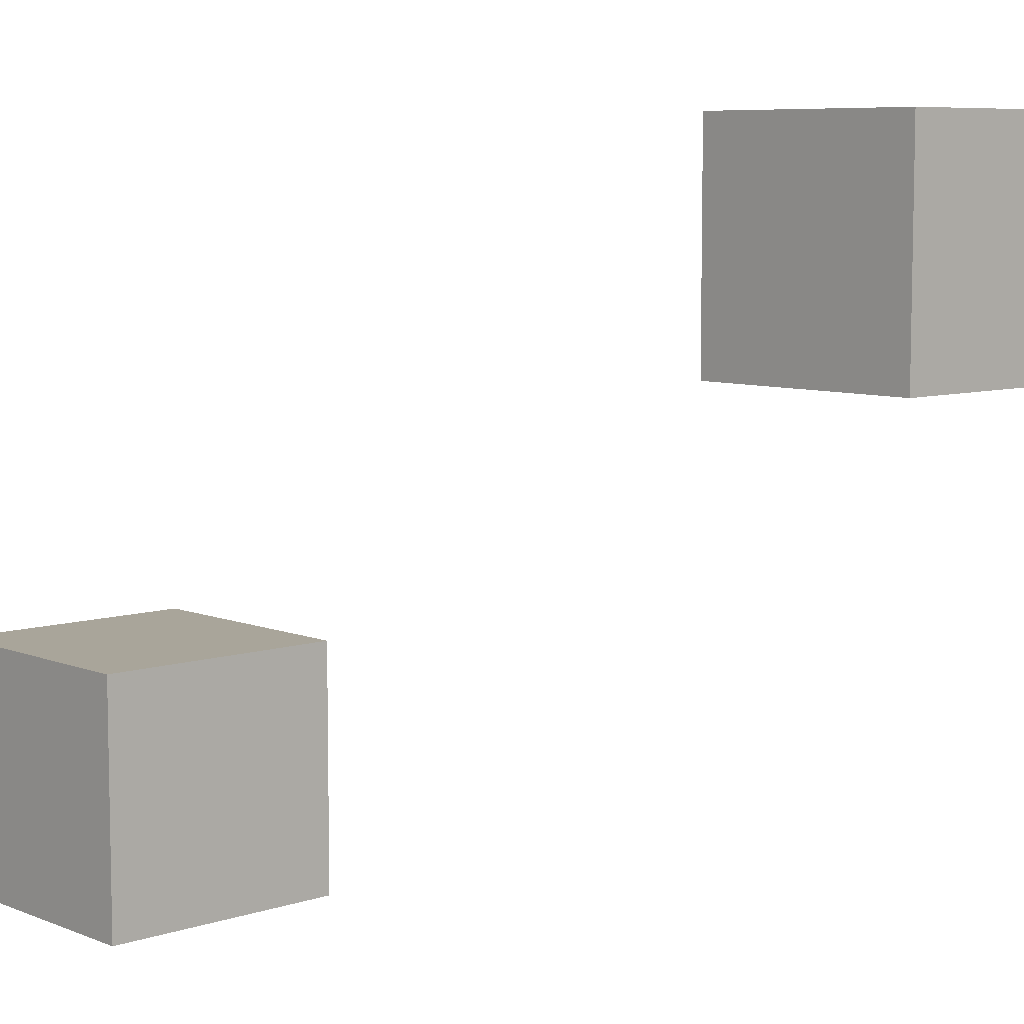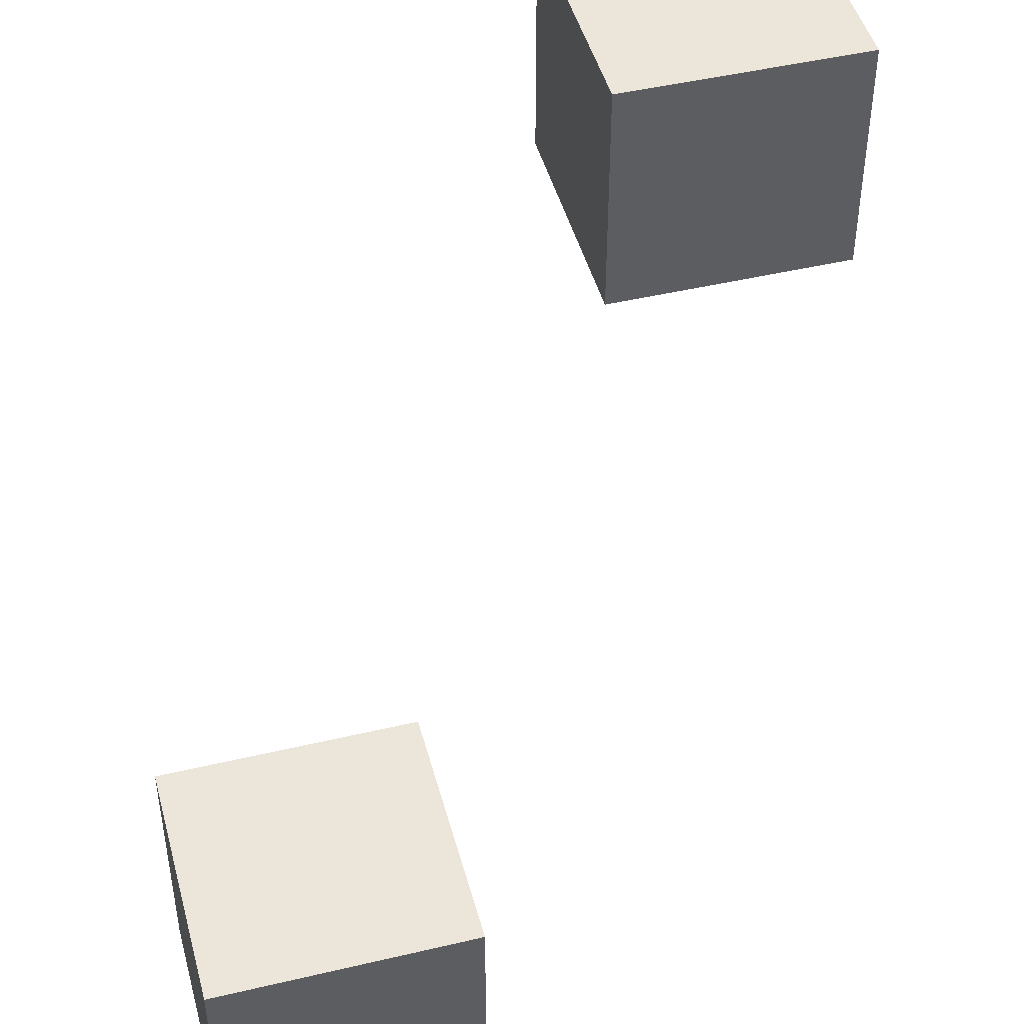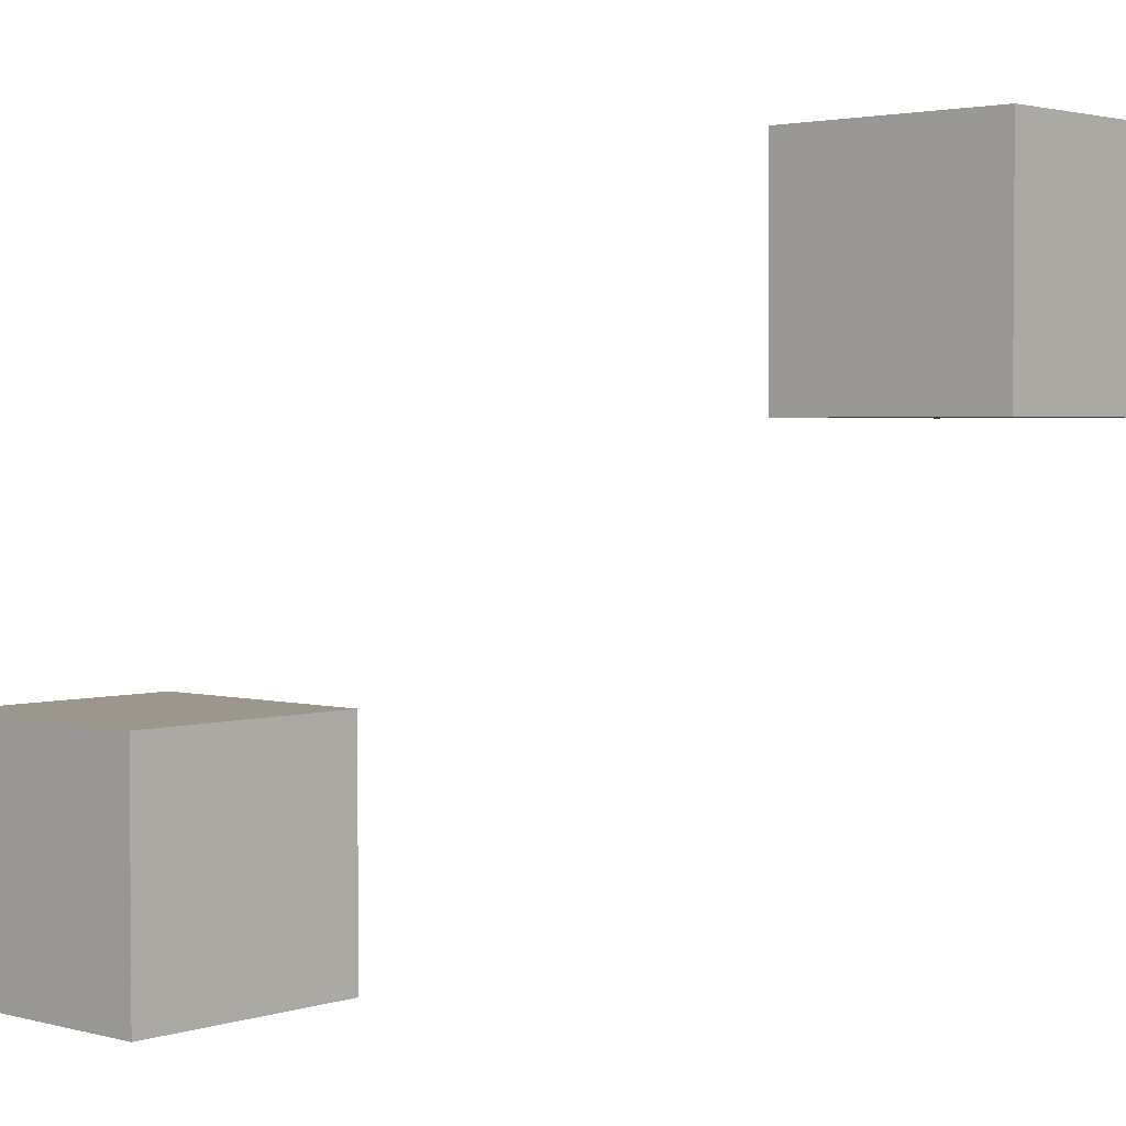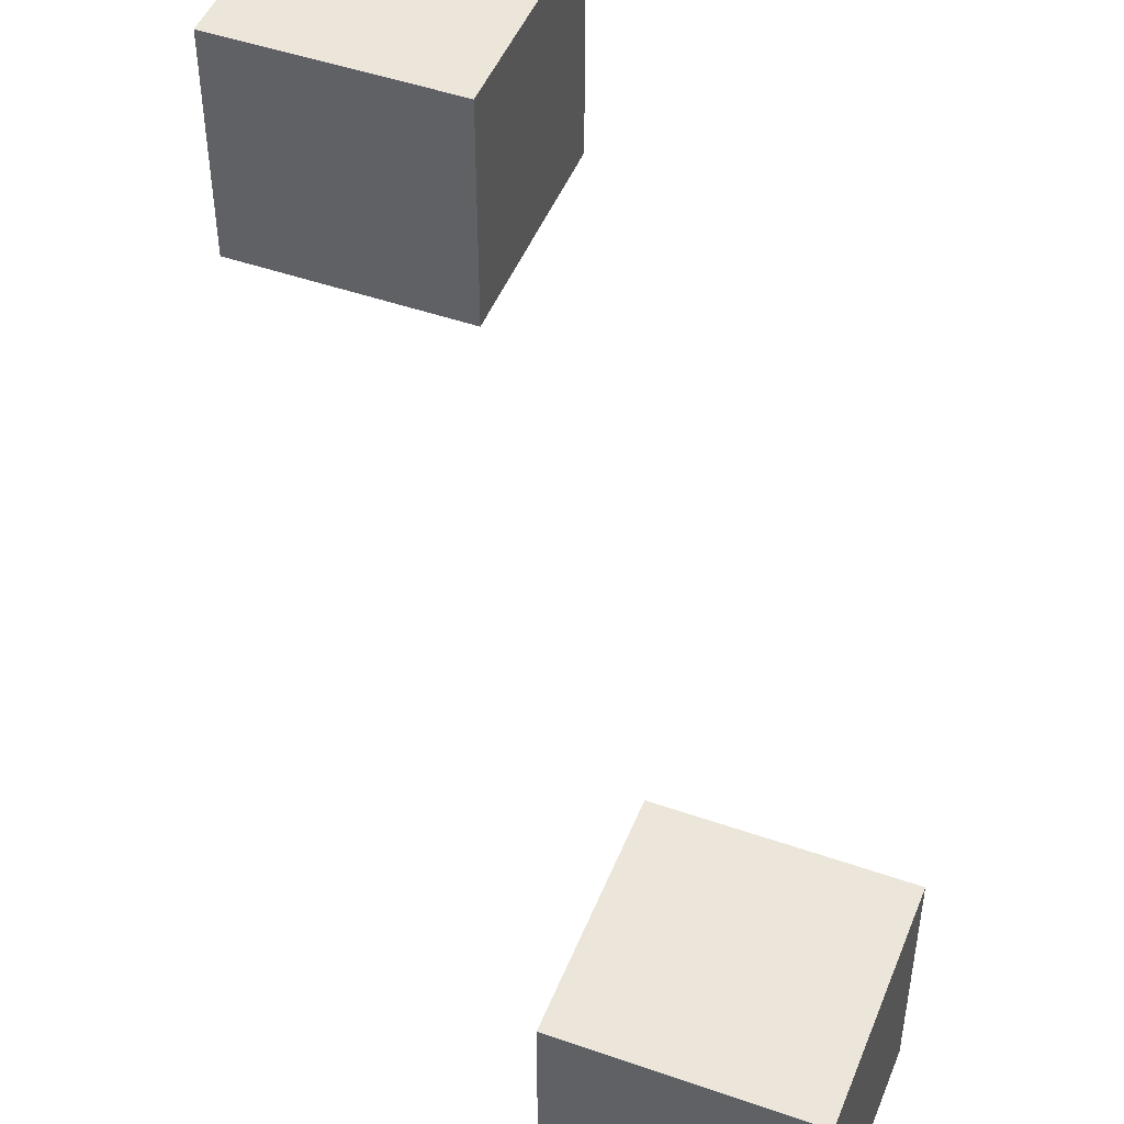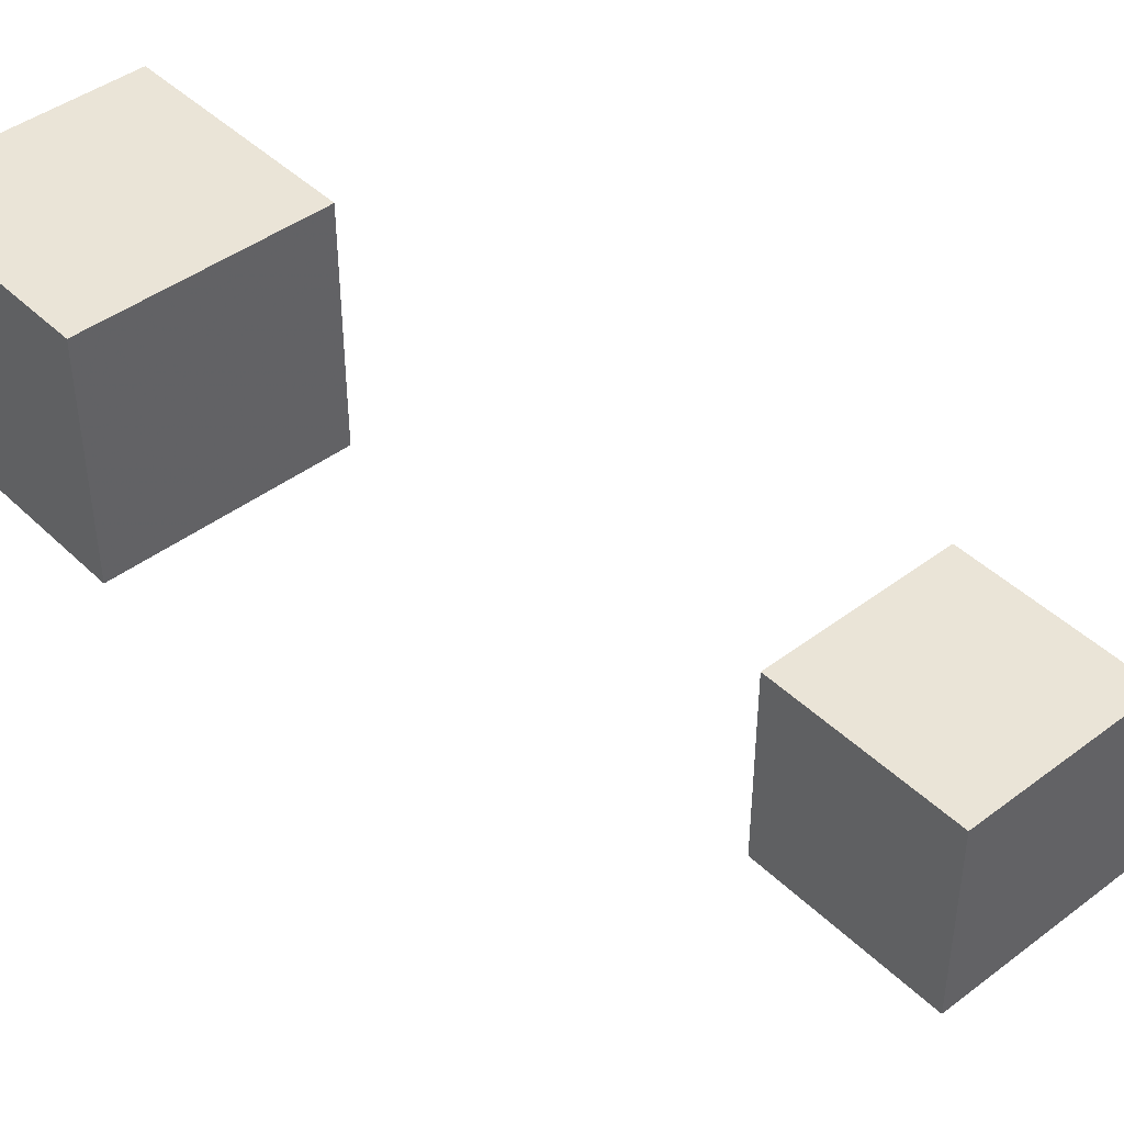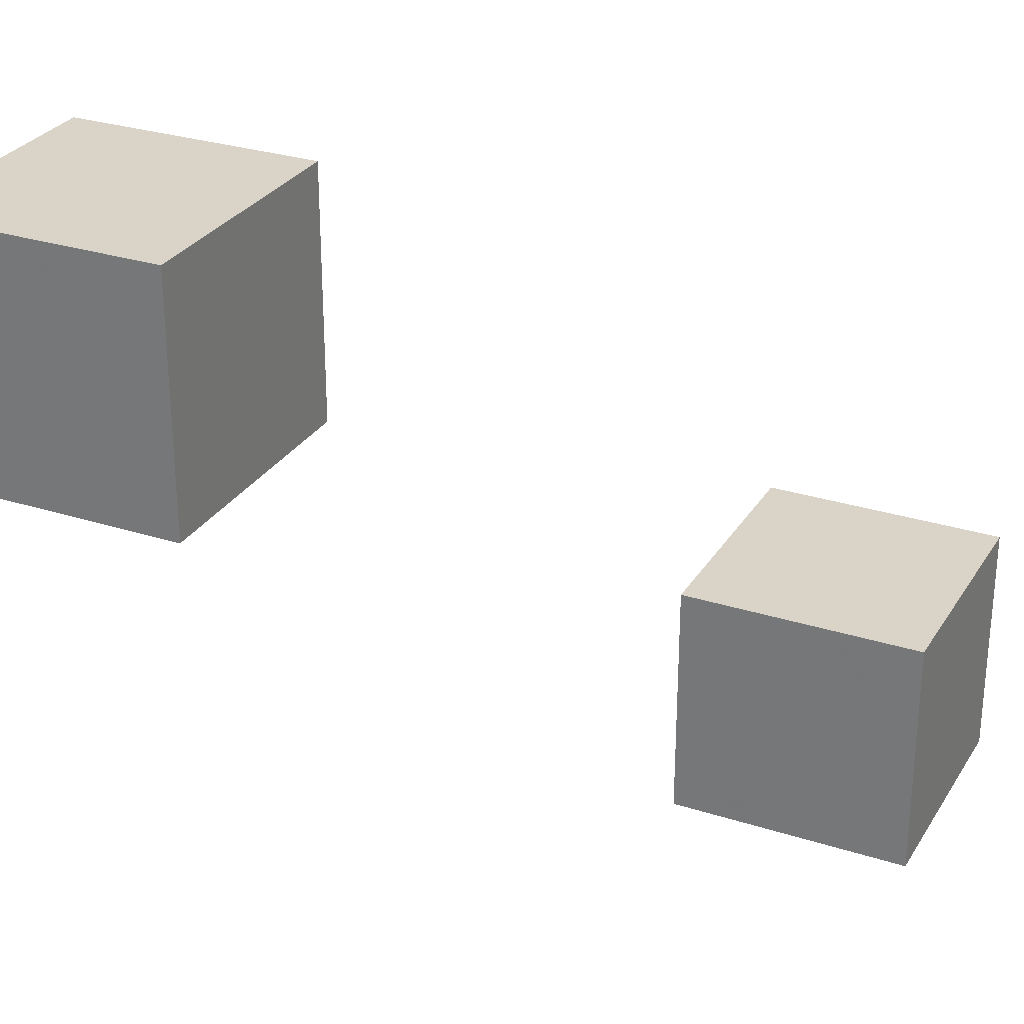
<metadata>
{"format":"obj","ext":"obj","renderer":"f3d","projection":"perspective","resolution":1024,"background":"white","views":[{"elev":7.5,"azim":-42.4,"up":"+Y"},{"elev":46.8,"azim":-105.0,"up":"+Y"},{"elev":2.6,"azim":42.4,"up":"+Z"},{"elev":47.9,"azim":-68.6,"up":"+Z"},{"elev":43.7,"azim":138.4,"up":"+Y"},{"elev":28.6,"azim":115.7,"up":"+Y"}]}
</metadata>
<code>
v 0 0 0
v 0 0 1
v 0 1 1
v 0 1 0
v 1 0 0
v 1 0 1
v 1 1 1
v 1 1 0
v 2 2 2
v 2 2 3
v 2 3 3
v 2 3 2
v 3 2 2
v 3 2 3
v 3 3 3
v 3 3 2
f 12 16 13
f 12 13 9
f 1 2 3
f 1 3 4
f 3 7 8
f 3 8 4
f 5 8 7
f 5 7 6
f 4 8 5
f 4 5 1
f 9 13 14
f 9 14 10
f 13 14 15
f 13 15 16
f 2 6 7
f 2 7 3
f 10 14 15
f 10 15 11
f 11 15 16
f 11 16 12
f 1 5 6
f 1 6 2
f 9 10 11
f 9 11 12

</code>
